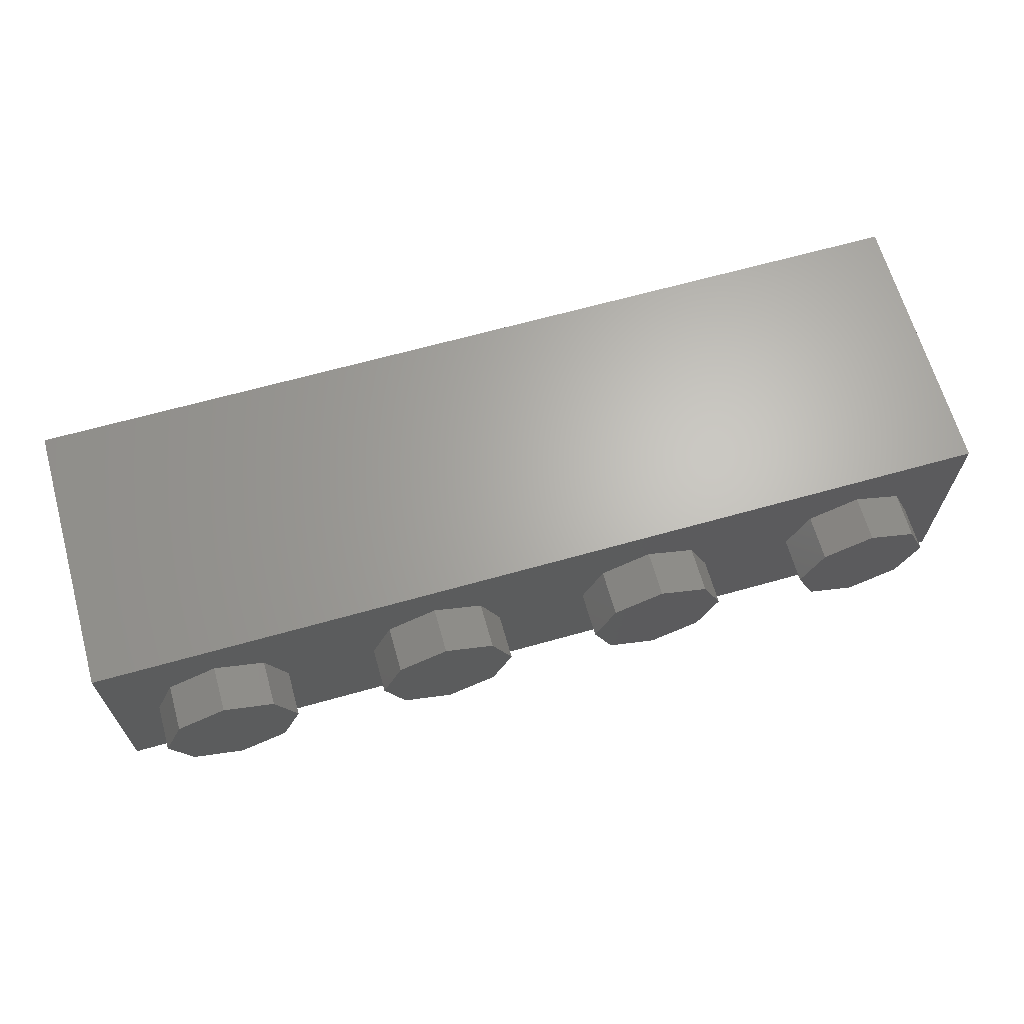
<metadata>
{"format":"stl","ext":"stl","renderer":"f3d","projection":"perspective","resolution":1024,"background":"white","views":[{"elev":65.6,"azim":-15.8,"up":"+Z"}]}
</metadata>
<code>
# stl→obj: 428 verts, 774 faces
v 0 0 -0.4
v -0.084 0.1696 -0.4
v 0.084 0.1696 -0.4
v 0.092 0.2124 -0.4
v -0.092 0.2124 -0.4
v -0.0772 0.2376 -0.4
v 0.0772 0.2376 -0.4
v -0.06 0.2524 -0.4
v 0.06 0.2524 -0.4
v -0.0464 0.2704 -0.4
v 0.0464 0.2704 -0.4
v -0.038 0.2892 -0.4
v 0.038 0.2892 -0.4
v -0.036 0.306 -0.4
v 0.036 0.306 -0.4
v -0.0412 0.318 -0.4
v 0.0412 0.318 -0.4
v -0.052 0.3904 -0.4
v 0.052 0.3904 -0.4
v 0.064 0.4288 -0.4
v -0.064 0.4288 -0.4
v -0.088 0.4712 -0.4
v 0.088 0.4712 -0.4
v 1.53 0.94 -0.4
v 1.6 0.96 -0.4
v 1.6 0 -0.4
v 1.53 0.4032 -0.4
v 1.33 0.94 -0.4
v 1.27 0.94 -0.4
v 1.2 0.96 -0.4
v 1.47 0.94 -0.4
v 1.47 0.3992 -0.4
v 1.33 0.656 -0.4
v 0.87 0.94 -0.4
v 0.87 0.8072 -0.4
v 0.812 0.7852 -0.4
v 0.8 0.96 -0.4
v 1.13 0.6156 -0.4
v 1.13 0.94 -0.4
v 1.07 0.94 -0.4
v 0.93 0.94 -0.4
v 1.27 0.6448 -0.4
v 1.196 0.59 -0.4
v 1.2 0.5732 -0.4
v 1.27 0.5572 -0.4
v 0.984 0.5688 -0.4
v 1.07 0.6072 -0.4
v 0.988 0.552 -0.4
v 1.02 0.5308 -0.4
v 0.596 0.3652 -0.4
v 0.224 0.3396 -0.4
v 0.192 0.3692 -0.4
v 0.794 0.5032 -0.4
v 0.704 0.3692 -0.4
v 0.956 0.3544 -0.4
v 1.07 0.488 -0.4
v 1.07 0.3808 -0.4
v 1.13 0.3808 -0.4
v 1.13 0.5092 -0.4
v 1.27 0.3692 -0.4
v 1.176 0.3524 -0.4
v 1.06 0.5116 -0.4
v 1.218 0.3192 -0.4
v 1.176 0.3352 -0.4
v 1.33 0.3776 -0.4
v 1.5 0.3608 -0.4
v 1.53 0.3268 -0.4
v 1.5 0.344 -0.4
v 1.53 0.0976 -0.4
v 1.524 0.0552 -0.4
v 1.524 0.072 -0.4
v 1.176 0.0552 -0.4
v 1.176 0.072 -0.4
v 1.47 0.1092 -0.4
v 1.308 0.1072 -0.4
v 1.33 0.1264 -0.4
v 1.27 0.1344 -0.4
v 1.33 0.2844 -0.4
v 1.47 0.314 -0.4
v 1.228 0.2884 -0.4
v 1.27 0.2716 -0.4
v 1.13 0.2464 -0.4
v 0.96 0.3228 -0.4
v 0.9352 0.2728 -0.4
v 0.78 0.2716 -0.4
v 0.78 0.2888 -0.4
v 0.276 0.1612 -0.4
v 0.276 0.208 -0.4
v 0.624 0.2484 -0.4
v 1.07 0.2336 -0.4
v 1.07 0.16 -0.4
v 0.756 0.1824 -0.4
v 0.9396 0.2364 -0.4
v 1.13 0.1532 -0.4
v 1.02 0.1472 -0.4
v 1.288 0.0804 -0.4
v 0.966 0.0784 -0.4
v 0.276 0.0848 -0.4
v 0.276 0.1188 -0.4
v 0.64 0.1612 -0.4
v 0.252 0.9 -0.4
v 0.194 0.9128 -0.4
v 0 0.96 -0.4
v 0.4 0.96 -0.4
v 0.73 0.94 -0.4
v 0.73 0.8364 -0.4
v 0.47 0.94 -0.4
v 0.376 0.8744 -0.4
v 0.53 0.94 -0.4
v 0.67 0.94 -0.4
v 0.67 0.8488 -0.4
v 0.562 0.8364 -0.4
v 1 0.7472 -0.4
v 0.166 0.8724 -0.4
v 0 0.9128 -0.4
v 0.216 0.8488 -0.4
v 0.2572 0.7884 -0.4
v 0.32 0.796 -0.4
v 0.368 0.7724 -0.4
v 0.4048 0.7168 -0.4
v 0.468 0.7236 -0.4
v 0.52 0.6984 -0.4
v 0.5604 0.6412 -0.4
v 0.618 0.6516 -0.4
v 0.67 0.626 -0.4
v 0.776 0.5688 -0.4
v 0.728 0.5604 -0.4
v 0.8548 0.5844 -0.4
v 0.788 0.5368 -0.4
v 0.16 0.4032 -0.4
v 0.128 0.4328 -0.4
v 0.936 0.76 -0.4
v 0.93 0.7948 -0.4
v 0.748 0.798 -0.4
v 0.626 0.8236 -0.4
v 0.53 0.8788 -0.4
v 0.44 0.8616 -0.4
v 0.47 0.8916 -0.4
v 0.22 0.0424 -0.4
v 0.276 0.0424 -0.4
v 0.22 0.276 -0.4
v 0.268 0.2972 -0.4
v 0.276 0.2504 -0.4
v 0.204 0.0424 -0.4
v 0.0948 0.2288 -0.4
v 0.1104 0.2268 -0.4
v 0.188 0.1148 -0.4
v 0.1216 0.232 -0.4
v 0.1268 0.244 -0.4
v 0.188 0.2588 -0.4
v 0.1252 0.2608 -0.4
v 0.1168 0.2796 -0.4
v 0.1028 0.2976 -0.4
v 0.0856 0.3124 -0.4
v 0.068 0.3212 -0.4
v 0.0524 0.3236 -0.4
v 1.33 0.5848 -0.4
v 0.966 0.0488 -0.4
v 0.97 0.1164 -0.4
v 0.624 0.278 -0.4
v -1.6 0 -0.4
v -1.6 0.96 -0.4
v -1.53 0.94 -0.4
v -1.53 0.4032 -0.4
v -1.2 0.96 -0.4
v -1.27 0.94 -0.4
v -1.33 0.94 -0.4
v -1.47 0.94 -0.4
v -1.33 0.656 -0.4
v -1.47 0.3992 -0.4
v -0.812 0.7852 -0.4
v -0.87 0.8072 -0.4
v -0.87 0.94 -0.4
v -0.8 0.96 -0.4
v -1.13 0.94 -0.4
v -1.13 0.6156 -0.4
v -1.07 0.94 -0.4
v -0.93 0.94 -0.4
v -1.196 0.59 -0.4
v -1.27 0.6448 -0.4
v -1.2 0.5732 -0.4
v -1.27 0.5572 -0.4
v -1.07 0.6072 -0.4
v -0.984 0.5688 -0.4
v -0.988 0.552 -0.4
v -1.02 0.5308 -0.4
v -0.192 0.3692 -0.4
v -0.224 0.3396 -0.4
v -0.596 0.3652 -0.4
v -0.794 0.5032 -0.4
v -0.956 0.3544 -0.4
v -0.704 0.3692 -0.4
v -1.07 0.488 -0.4
v -1.07 0.3808 -0.4
v -1.27 0.3692 -0.4
v -1.13 0.5092 -0.4
v -1.13 0.3808 -0.4
v -1.176 0.3524 -0.4
v -1.06 0.5116 -0.4
v -1.218 0.3192 -0.4
v -1.176 0.3352 -0.4
v -1.5 0.3608 -0.4
v -1.33 0.3776 -0.4
v -1.53 0.3268 -0.4
v -1.5 0.344 -0.4
v -1.53 0.0976 -0.4
v -1.524 0.0552 -0.4
v -1.524 0.072 -0.4
v -1.176 0.072 -0.4
v -1.176 0.0552 -0.4
v -1.47 0.1092 -0.4
v -1.308 0.1072 -0.4
v -1.33 0.1264 -0.4
v -1.27 0.1344 -0.4
v -1.47 0.314 -0.4
v -1.33 0.2844 -0.4
v -1.228 0.2884 -0.4
v -1.13 0.2464 -0.4
v -1.27 0.2716 -0.4
v -0.78 0.2716 -0.4
v -0.9352 0.2728 -0.4
v -0.96 0.3228 -0.4
v -0.78 0.2888 -0.4
v -0.624 0.2484 -0.4
v -0.276 0.208 -0.4
v -0.276 0.1612 -0.4
v -0.756 0.1824 -0.4
v -1.07 0.16 -0.4
v -1.07 0.2336 -0.4
v -0.9396 0.2364 -0.4
v -1.02 0.1472 -0.4
v -1.13 0.1532 -0.4
v -1.288 0.0804 -0.4
v -0.276 0.1188 -0.4
v -0.276 0.0848 -0.4
v -0.966 0.0784 -0.4
v -0.64 0.1612 -0.4
v -0.194 0.9128 -0.4
v -0.252 0.9 -0.4
v -0.4 0.96 -0.4
v -0.73 0.94 -0.4
v -0.73 0.8364 -0.4
v -0.376 0.8744 -0.4
v -0.47 0.94 -0.4
v -0.53 0.94 -0.4
v -0.67 0.94 -0.4
v -0.562 0.8364 -0.4
v -0.67 0.8488 -0.4
v -1 0.7472 -0.4
v -0.166 0.8724 -0.4
v -0.216 0.8488 -0.4
v -0.2572 0.7884 -0.4
v -0.32 0.796 -0.4
v -0.4048 0.7168 -0.4
v -0.368 0.7724 -0.4
v -0.468 0.7236 -0.4
v -0.5604 0.6412 -0.4
v -0.52 0.6984 -0.4
v -0.67 0.626 -0.4
v -0.618 0.6516 -0.4
v -0.776 0.5688 -0.4
v -0.728 0.5604 -0.4
v -0.8548 0.5844 -0.4
v -0.788 0.5368 -0.4
v -0.128 0.4328 -0.4
v -0.16 0.4032 -0.4
v -0.936 0.76 -0.4
v -0.93 0.7948 -0.4
v -0.748 0.798 -0.4
v -0.626 0.8236 -0.4
v -0.53 0.8788 -0.4
v -0.44 0.8616 -0.4
v -0.47 0.8916 -0.4
v -0.22 0.0424 -0.4
v -0.276 0.0424 -0.4
v -0.22 0.276 -0.4
v -0.276 0.2504 -0.4
v -0.268 0.2972 -0.4
v -0.204 0.0424 -0.4
v -0.0948 0.2288 -0.4
v -0.188 0.1148 -0.4
v -0.1104 0.2268 -0.4
v -0.1216 0.232 -0.4
v -0.188 0.2588 -0.4
v -0.1268 0.244 -0.4
v -0.1252 0.2608 -0.4
v -0.1168 0.2796 -0.4
v -0.1028 0.2976 -0.4
v -0.0856 0.3124 -0.4
v -0.068 0.3212 -0.4
v -0.0524 0.3236 -0.4
v -1.33 0.5848 -0.4
v -0.966 0.0488 -0.4
v -0.97 0.1164 -0.4
v -0.624 0.278 -0.4
v 0.0816 0.2752 -0.4
v -0.0816 0.2752 -0.4
v -1.44 0.96 -0.24
v 1.44 0.96 -0.24
v 1.6 0.96 0.4
v 1.44 0.96 0.24
v -1.44 0.96 0.24
v -1.6 0.96 0.4
v -0.64 0.96 0
v -0.6869 0.96 -0.1131
v -0.8 0.96 0
v -0.8 0.96 -0.16
v -0.9131 0.96 -0.1131
v -0.96 0.96 -0
v -0.9131 0.96 0.1131
v -0.8 0.96 0.16
v -0.6869 0.96 0.1131
v -0.64 0.16 0
v -0.6869 0.16 -0.1131
v -0.8 0.16 -0.16
v -0.9131 0.16 -0.1131
v -0.96 0.16 -0
v -0.9131 0.16 0.1131
v -0.8 0.16 0.16
v -0.6869 0.16 0.1131
v 0.16 0.96 0
v 0.1131 0.96 -0.1131
v 0 0.96 0
v 0 0.96 -0.16
v -0.1131 0.96 -0.1131
v -0.16 0.96 -0
v -0.1131 0.96 0.1131
v -0 0.96 0.16
v 0.1131 0.96 0.1131
v 0.16 0.16 0
v 0.1131 0.16 -0.1131
v 0 0.16 -0.16
v -0.1131 0.16 -0.1131
v -0.16 0.16 -0
v -0.1131 0.16 0.1131
v -0 0.16 0.16
v 0.1131 0.16 0.1131
v 0.96 0.96 0
v 0.9131 0.96 -0.1131
v 0.8 0.96 0
v 0.8 0.96 -0.16
v 0.6869 0.96 -0.1131
v 0.64 0.96 -0
v 0.6869 0.96 0.1131
v 0.8 0.96 0.16
v 0.9131 0.96 0.1131
v 0.96 0.16 0
v 0.9131 0.16 -0.1131
v 0.8 0.16 -0.16
v 0.6869 0.16 -0.1131
v 0.64 0.16 -0
v 0.6869 0.16 0.1131
v 0.8 0.16 0.16
v 0.9131 0.16 0.1131
v -1.44 0.16 0.24
v 1.44 0.16 0.24
v 1.44 0.16 -0.24
v -1.44 0.16 -0.24
v 1.6 0 0.4
v -1.6 0 0.4
v -0.96 -0.16 0
v -0.96 0 0
v -1.03 0 0.1697
v -1.03 -0.16 0.1697
v -1.2 0 0.24
v -1.2 -0.16 0.24
v -1.37 0 0.1697
v -1.37 -0.16 0.1697
v -1.44 0 -0
v -1.44 -0.16 -0
v -1.37 0 -0.1697
v -1.37 -0.16 -0.1697
v -1.2 0 -0.24
v -1.2 -0.16 -0.24
v -1.03 0 -0.1697
v -1.03 -0.16 -0.1697
v -1.2 -0.16 0
v -0.16 -0.16 0
v -0.16 0 0
v -0.2303 0 0.1697
v -0.2303 -0.16 0.1697
v -0.4 0 0.24
v -0.4 -0.16 0.24
v -0.5697 0 0.1697
v -0.5697 -0.16 0.1697
v -0.64 0 -0
v -0.64 -0.16 -0
v -0.5697 0 -0.1697
v -0.5697 -0.16 -0.1697
v -0.4 0 -0.24
v -0.4 -0.16 -0.24
v -0.2303 0 -0.1697
v -0.2303 -0.16 -0.1697
v -0.4 -0.16 0
v 0.64 -0.16 0
v 0.64 0 0
v 0.5697 0 0.1697
v 0.5697 -0.16 0.1697
v 0.4 0 0.24
v 0.4 -0.16 0.24
v 0.2303 0 0.1697
v 0.2303 -0.16 0.1697
v 0.16 0 -0
v 0.16 -0.16 -0
v 0.2303 0 -0.1697
v 0.2303 -0.16 -0.1697
v 0.4 0 -0.24
v 0.4 -0.16 -0.24
v 0.5697 0 -0.1697
v 0.5697 -0.16 -0.1697
v 0.4 -0.16 0
v 1.44 -0.16 0
v 1.44 0 0
v 1.37 0 0.1697
v 1.37 -0.16 0.1697
v 1.2 0 0.24
v 1.2 -0.16 0.24
v 1.03 0 0.1697
v 1.03 -0.16 0.1697
v 0.96 0 -0
v 0.96 -0.16 -0
v 1.03 0 -0.1697
v 1.03 -0.16 -0.1697
v 1.2 0 -0.24
v 1.2 -0.16 -0.24
v 1.37 0 -0.1697
v 1.37 -0.16 -0.1697
v 1.2 -0.16 0
f 1 2 3
f 4 5 6
f 6 7 4
f 6 8 9
f 9 7 6
f 8 10 11
f 11 9 8
f 10 12 13
f 13 11 10
f 12 14 15
f 15 13 12
f 14 16 17
f 17 15 14
f 17 16 18
f 18 19 17
f 20 21 22
f 22 23 20
f 24 25 26
f 26 27 24
f 28 29 30
f 28 30 25
f 25 31 28
f 24 31 25
f 31 32 33
f 33 28 31
f 34 35 36
f 36 37 34
f 38 39 30
f 30 29 38
f 39 40 30
f 40 41 37
f 37 30 40
f 41 34 37
f 29 42 43
f 43 38 29
f 44 43 42
f 42 45 44
f 46 47 38
f 38 48 46
f 38 43 49
f 49 48 38
f 50 51 52
f 52 53 50
f 50 54 55
f 55 51 50
f 55 54 56
f 56 57 55
f 58 59 60
f 60 61 58
f 59 56 62
f 62 44 59
f 61 60 63
f 63 64 61
f 60 65 66
f 66 63 60
f 65 32 27
f 27 66 65
f 66 27 67
f 67 68 66
f 26 67 27
f 26 69 67
f 69 26 70
f 70 71 69
f 26 72 73
f 73 70 26
f 71 74 69
f 74 71 75
f 75 76 74
f 75 77 76
f 78 79 74
f 74 76 78
f 79 68 67
f 79 78 80
f 80 68 79
f 78 81 82
f 82 80 78
f 83 84 85
f 85 86 83
f 87 88 89
f 83 64 63
f 63 84 83
f 90 91 92
f 92 93 90
f 94 95 92
f 92 91 94
f 94 77 75
f 75 95 94
f 82 81 77
f 77 94 82
f 70 73 96
f 97 98 99
f 99 100 97
f 100 99 93
f 93 92 100
f 101 102 103
f 103 104 101
f 105 37 36
f 36 106 105
f 104 107 108
f 108 101 104
f 109 107 104
f 109 104 37
f 37 110 109
f 105 110 37
f 110 111 112
f 112 109 110
f 40 47 113
f 113 41 40
f 103 102 114
f 114 115 103
f 115 114 116
f 116 117 115
f 117 116 101
f 101 118 117
f 118 119 120
f 120 117 118
f 120 119 112
f 112 121 120
f 121 122 123
f 123 120 121
f 122 124 125
f 125 123 122
f 123 125 126
f 126 127 123
f 126 128 46
f 46 129 126
f 126 129 127
f 129 130 131
f 131 127 129
f 46 128 113
f 113 47 46
f 125 36 132
f 132 126 125
f 133 132 36
f 36 35 133
f 113 132 133
f 133 41 113
f 36 134 111
f 111 106 36
f 111 134 124
f 124 135 111
f 111 135 112
f 109 112 136
f 136 112 137
f 137 138 136
f 137 108 107
f 107 138 137
f 108 118 101
f 112 119 137
f 135 124 122
f 26 1 139
f 139 140 26
f 131 20 23
f 131 130 52
f 52 20 131
f 20 52 51
f 51 141 20
f 51 142 143
f 143 141 51
f 143 88 141
f 88 87 139
f 139 141 88
f 99 139 87
f 98 139 99
f 98 140 139
f 139 1 144
f 144 1 3
f 145 4 7
f 145 146 147
f 147 4 145
f 148 147 146
f 148 149 150
f 150 147 148
f 150 149 151
f 152 150 151
f 152 153 19
f 19 150 152
f 19 153 154
f 19 154 155
f 19 155 156
f 156 17 19
f 44 45 60
f 60 59 44
f 157 45 42
f 42 33 157
f 32 65 157
f 33 32 157
f 158 26 140
f 72 26 158
f 100 159 73
f 73 97 100
f 93 80 82
f 82 90 93
f 142 160 143
f 61 55 57
f 57 58 61
f 56 54 62
f 49 50 53
f 53 48 49
f 89 85 84
f 84 87 89
f 83 86 160
f 160 142 83
f 159 96 73
f 161 162 163
f 163 164 161
f 165 166 167
f 162 165 167
f 167 168 162
f 162 168 163
f 169 170 168
f 168 167 169
f 171 172 173
f 173 174 171
f 165 175 176
f 176 166 165
f 165 177 175
f 174 178 177
f 177 165 174
f 174 173 178
f 179 180 166
f 166 176 179
f 180 179 181
f 181 182 180
f 176 183 184
f 184 185 176
f 186 179 176
f 176 185 186
f 187 188 189
f 189 190 187
f 191 192 189
f 189 188 191
f 193 192 191
f 191 194 193
f 195 196 197
f 197 198 195
f 199 193 196
f 196 181 199
f 200 195 198
f 198 201 200
f 202 203 195
f 195 200 202
f 164 170 203
f 203 202 164
f 204 164 202
f 202 205 204
f 164 204 161
f 204 206 161
f 207 161 206
f 206 208 207
f 209 210 161
f 161 207 209
f 206 211 208
f 212 208 211
f 211 213 212
f 213 214 212
f 211 215 216
f 216 213 211
f 204 205 215
f 217 216 215
f 215 205 217
f 218 219 216
f 216 217 218
f 220 221 222
f 222 223 220
f 224 225 226
f 200 201 222
f 222 221 200
f 227 228 229
f 229 230 227
f 227 231 232
f 232 228 227
f 212 214 232
f 232 231 212
f 214 219 218
f 218 232 214
f 233 209 207
f 234 235 236
f 236 237 234
f 230 234 237
f 237 227 230
f 103 238 239
f 239 240 103
f 171 174 241
f 241 242 171
f 243 244 240
f 240 239 243
f 240 244 245
f 174 240 245
f 245 246 174
f 174 246 241
f 247 248 246
f 246 245 247
f 249 183 177
f 177 178 249
f 250 238 103
f 103 115 250
f 251 250 115
f 115 252 251
f 239 251 252
f 252 253 239
f 254 255 253
f 253 252 254
f 247 255 254
f 254 256 247
f 257 258 256
f 256 254 257
f 259 260 258
f 258 257 259
f 261 259 257
f 257 262 261
f 184 263 261
f 261 264 184
f 262 264 261
f 265 266 264
f 264 262 265
f 249 263 184
f 184 183 249
f 267 171 259
f 259 261 267
f 171 267 268
f 268 172 171
f 268 267 249
f 249 178 268
f 248 269 171
f 171 242 248
f 260 269 248
f 248 270 260
f 247 270 248
f 271 247 245
f 272 247 271
f 271 273 272
f 244 243 272
f 272 273 244
f 239 253 243
f 272 255 247
f 258 260 270
f 274 1 161
f 161 275 274
f 22 21 265
f 187 266 265
f 265 21 187
f 188 187 21
f 21 276 188
f 277 278 188
f 188 276 277
f 276 225 277
f 274 226 225
f 225 276 274
f 226 274 234
f 234 274 235
f 274 275 235
f 279 1 274
f 2 1 279
f 6 5 280
f 281 282 280
f 280 5 281
f 282 281 283
f 284 285 283
f 283 281 284
f 286 285 284
f 286 284 287
f 18 288 287
f 287 284 18
f 289 288 18
f 290 289 18
f 291 290 18
f 18 16 291
f 195 182 181
f 181 196 195
f 180 182 292
f 292 169 180
f 292 203 170
f 292 170 169
f 275 161 293
f 293 161 210
f 209 294 237
f 237 236 209
f 218 217 230
f 230 229 218
f 277 295 278
f 194 191 198
f 198 197 194
f 199 192 193
f 190 189 186
f 186 185 190
f 221 220 224
f 224 226 221
f 295 223 222
f 222 278 295
f 209 233 294
f 23 22 115
f 3 2 5
f 5 4 3
f 19 18 21
f 21 20 19
f 32 31 24
f 24 27 32
f 133 35 34
f 34 41 133
f 38 47 40
f 40 39 38
f 74 79 67
f 67 69 74
f 81 78 76
f 76 77 81
f 90 82 94
f 94 91 90
f 57 56 59
f 59 58 57
f 75 71 70
f 70 96 75
f 87 84 93
f 93 99 87
f 111 110 105
f 105 106 111
f 114 102 101
f 101 116 114
f 118 108 137
f 137 119 118
f 112 135 122
f 122 121 112
f 134 36 125
f 125 124 134
f 126 132 113
f 113 128 126
f 107 109 136
f 136 138 107
f 4 147 144
f 144 3 4
f 144 147 141
f 141 139 144
f 147 150 141
f 19 20 141
f 141 150 19
f 28 33 42
f 42 29 28
f 60 45 157
f 157 65 60
f 140 98 97
f 97 158 140
f 158 97 73
f 73 72 158
f 63 66 68
f 68 80 63
f 84 63 80
f 80 93 84
f 55 61 64
f 64 83 55
f 51 55 83
f 83 142 51
f 49 43 44
f 44 62 49
f 50 49 62
f 62 54 50
f 52 130 129
f 129 53 52
f 53 129 46
f 46 48 53
f 160 86 85
f 85 89 160
f 143 160 89
f 89 88 143
f 95 75 96
f 96 159 95
f 92 95 159
f 159 100 92
f 131 23 123
f 123 127 131
f 117 23 115
f 120 23 117
f 123 23 120
f 15 17 156
f 156 296 15
f 156 155 154
f 154 296 156
f 154 153 152
f 152 296 154
f 152 151 149
f 149 296 152
f 149 148 146
f 146 296 149
f 146 145 7
f 7 296 146
f 7 9 11
f 11 296 7
f 11 13 15
f 15 296 11
f 163 168 170
f 170 164 163
f 173 172 268
f 268 178 173
f 177 183 176
f 176 175 177
f 204 215 211
f 211 206 204
f 213 216 219
f 219 214 213
f 232 218 229
f 229 228 232
f 196 193 194
f 194 197 196
f 207 208 212
f 212 233 207
f 230 221 226
f 226 234 230
f 241 246 248
f 248 242 241
f 239 238 250
f 250 251 239
f 272 243 253
f 253 255 272
f 258 270 247
f 247 256 258
f 259 171 269
f 269 260 259
f 249 267 261
f 261 263 249
f 271 245 244
f 244 273 271
f 279 281 5
f 5 2 279
f 276 281 279
f 279 274 276
f 276 284 281
f 276 21 18
f 18 284 276
f 180 169 167
f 167 166 180
f 292 182 195
f 195 203 292
f 236 235 275
f 275 293 236
f 209 236 293
f 293 210 209
f 205 202 200
f 200 217 205
f 217 200 221
f 221 230 217
f 201 198 191
f 191 222 201
f 222 191 188
f 188 278 222
f 181 179 186
f 186 199 181
f 199 186 189
f 189 192 199
f 264 266 187
f 187 190 264
f 184 264 190
f 190 185 184
f 220 223 295
f 295 224 220
f 224 295 277
f 277 225 224
f 233 212 231
f 231 294 233
f 294 231 227
f 227 237 294
f 257 22 265
f 265 262 257
f 115 22 252
f 252 22 254
f 254 22 257
f 291 16 14
f 14 297 291
f 289 290 291
f 291 297 289
f 287 288 289
f 289 297 287
f 285 286 287
f 287 297 285
f 282 283 285
f 285 297 282
f 6 280 282
f 282 297 6
f 10 8 6
f 6 297 10
f 14 12 10
f 10 297 14
f 298 299 25
f 298 25 162
f 300 301 302
f 300 302 303
f 303 302 298
f 303 298 162
f 299 301 300
f 299 300 25
f 304 305 306
f 305 307 306
f 307 308 306
f 308 309 306
f 309 310 306
f 310 311 306
f 311 312 306
f 312 304 306
f 304 313 314
f 304 314 305
f 305 314 315
f 305 315 307
f 307 315 316
f 307 316 308
f 308 316 317
f 308 317 309
f 309 317 318
f 309 318 310
f 310 318 319
f 310 319 311
f 311 319 320
f 311 320 312
f 312 320 313
f 312 313 304
f 321 322 323
f 322 324 323
f 324 325 323
f 325 326 323
f 326 327 323
f 327 328 323
f 328 329 323
f 329 321 323
f 321 330 331
f 321 331 322
f 322 331 332
f 322 332 324
f 324 332 333
f 324 333 325
f 325 333 334
f 325 334 326
f 326 334 335
f 326 335 327
f 327 335 336
f 327 336 328
f 328 336 337
f 328 337 329
f 329 337 330
f 329 330 321
f 338 339 340
f 339 341 340
f 341 342 340
f 342 343 340
f 343 344 340
f 344 345 340
f 345 346 340
f 346 338 340
f 338 347 348
f 338 348 339
f 339 348 349
f 339 349 341
f 341 349 350
f 341 350 342
f 342 350 351
f 342 351 343
f 343 351 352
f 343 352 344
f 344 352 353
f 344 353 345
f 345 353 354
f 345 354 346
f 346 354 347
f 346 347 338
f 355 356 357
f 355 357 358
f 355 302 301
f 355 301 356
f 358 298 302
f 358 302 355
f 357 299 298
f 357 298 358
f 356 301 299
f 356 299 357
f 25 300 359
f 25 359 26
f 303 162 161
f 303 161 360
f 300 303 360
f 300 360 359
f 360 161 26
f 360 26 359
f 361 362 363
f 361 363 364
f 364 363 365
f 364 365 366
f 366 365 367
f 366 367 368
f 368 367 369
f 368 369 370
f 370 369 371
f 370 371 372
f 372 371 373
f 372 373 374
f 374 373 375
f 374 375 376
f 376 375 362
f 376 362 361
f 377 361 364
f 377 364 366
f 377 366 368
f 377 368 370
f 377 370 372
f 377 372 374
f 377 374 376
f 377 376 361
f 378 379 380
f 378 380 381
f 381 380 382
f 381 382 383
f 383 382 384
f 383 384 385
f 385 384 386
f 385 386 387
f 387 386 388
f 387 388 389
f 389 388 390
f 389 390 391
f 391 390 392
f 391 392 393
f 393 392 379
f 393 379 378
f 394 378 381
f 394 381 383
f 394 383 385
f 394 385 387
f 394 387 389
f 394 389 391
f 394 391 393
f 394 393 378
f 395 396 397
f 395 397 398
f 398 397 399
f 398 399 400
f 400 399 401
f 400 401 402
f 402 401 403
f 402 403 404
f 404 403 405
f 404 405 406
f 406 405 407
f 406 407 408
f 408 407 409
f 408 409 410
f 410 409 396
f 410 396 395
f 411 395 398
f 411 398 400
f 411 400 402
f 411 402 404
f 411 404 406
f 411 406 408
f 411 408 410
f 411 410 395
f 412 413 414
f 412 414 415
f 415 414 416
f 415 416 417
f 417 416 418
f 417 418 419
f 419 418 420
f 419 420 421
f 421 420 422
f 421 422 423
f 423 422 424
f 423 424 425
f 425 424 426
f 425 426 427
f 427 426 413
f 427 413 412
f 428 412 415
f 428 415 417
f 428 417 419
f 428 419 421
f 428 421 423
f 428 423 425
f 428 425 427
f 428 427 412

</code>
